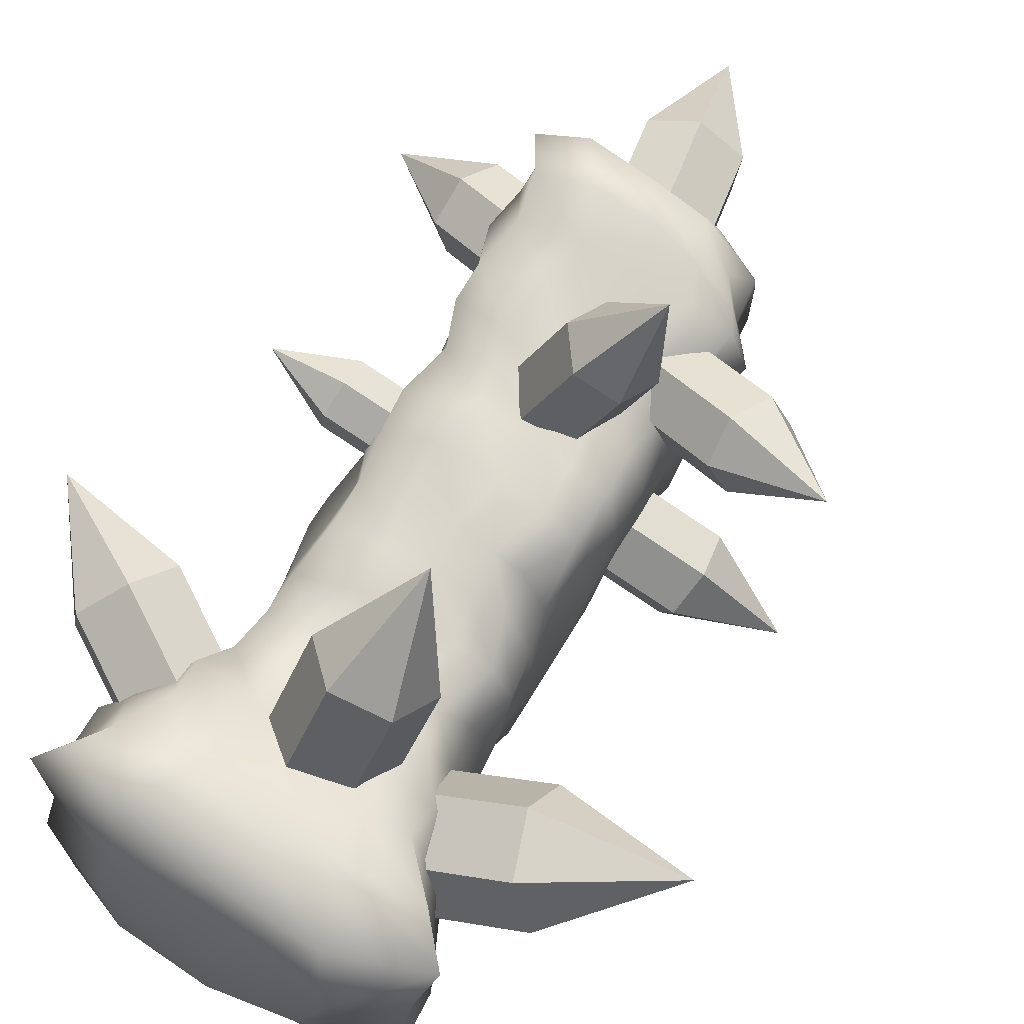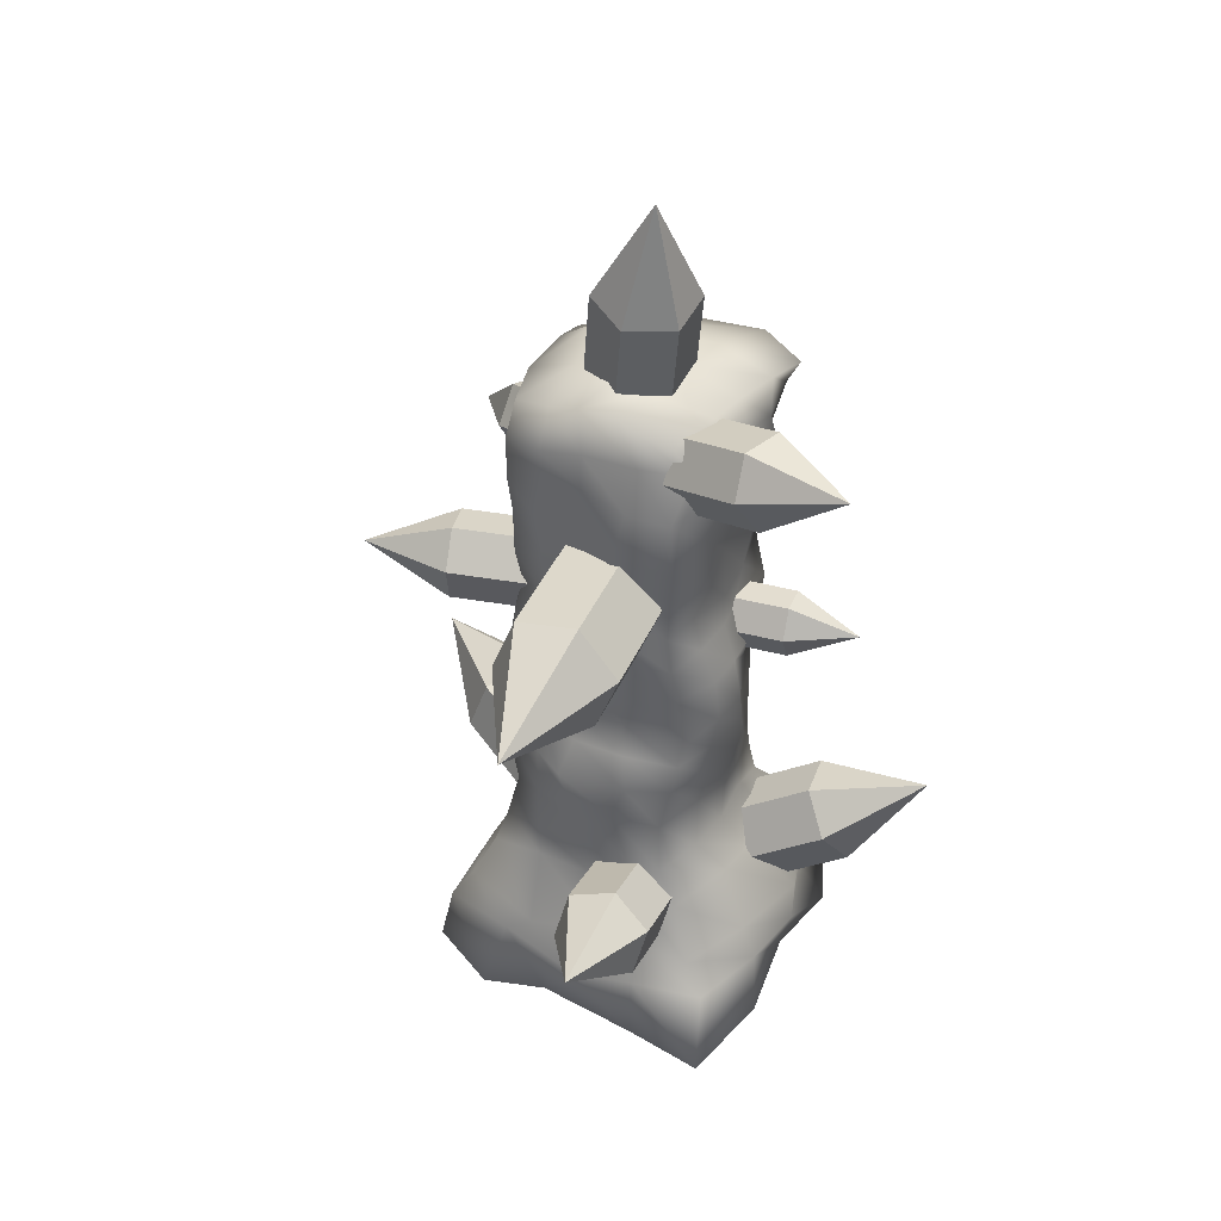
<metadata>
{"format":"obj","ext":"obj","renderer":"f3d","projection":"perspective","resolution":1024,"background":"white","views":[{"elev":70.0,"azim":30.9,"up":"+Z"},{"elev":37.6,"azim":-150.0,"up":"+Y"}]}
</metadata>
<code>
o Cube_Cube.001
v -1.541 -0.8587 1.976
v -1.315 6.49 1.077
v -1.862 -1.194 -1.932
v -0.9489 6.476 -1.015
v 2.149 -0.8755 1.823
v 0.9196 6.234 0.9173
v 1.771 -1.071 -1.629
v 0.9223 6.47 -1.005
v -0.9296 2.748 0.9346
v -1.136 2.627 -0.9038
v 1.115 2.691 -1.02
v 0.7998 2.721 0.9562
v -0.9497 0.8512 -1.186
v 1.149 0.7 -1.051
v 0.9608 0.8517 1.117
v -1.038 0.8178 0.9776
v -1.071 4.649 1.088
v -0.9714 4.566 -1.086
v 0.9862 4.516 -1.001
v 1.075 4.623 0.7868
v -1.845 -1.029 0.2179
v -0.9872 5.619 1.114
v -1.155 6.587 -0.01254
v -1.384 -0.2801 -1.308
v 0.3 -1.22 -1.688
v 0.1015 6.684 -1.128
v 1.456 -0.1324 -1.373
v 1.903 -1.186 0.3017
v 1.094 6.545 0.1895
v 1.269 0.07508 1.521
v 0.0373 -1.168 1.784
v -0.09796 6.598 1.178
v -1.004 1.704 0.7915
v -1.002 3.679 -1.1
v 0.9591 3.657 -1.111
v 1.077 3.748 1.016
v 0.07924 2.782 1.125
v 1.152 2.582 -0.05613
v 0.1274 2.687 -1.158
v -1.33 2.753 -0.06793
v -1.019 1.989 -1.086
v 1.164 1.854 -0.9743
v 1.013 1.822 0.9077
v -1.12 0.09493 1.557
v -1.13 0.857 -0.04496
v 0.0374 1.075 -1.288
v 1.309 0.9829 0.05474
v -0.08854 1.036 1.087
v -1.044 3.672 0.9878
v -1.035 5.663 -1.217
v 0.9253 5.562 -1.198
v 1.262 5.691 0.9783
v 0.0674 4.647 1.138
v 1.277 4.681 0.1611
v 0.306 4.552 -1.071
v -1.024 4.651 -0.007522
v -1.128 3.739 -0.1269
v -0.08216 3.702 -1.207
v 1.258 3.618 -0.04292
v 0.3601 3.863 1.081
v 0.02866 -0.1073 1.699
v 1.674 -0.2621 0.07527
v -0.3335 -0.1817 -1.434
v -1.933 -0.1549 0.3433
v -1.228 1.841 0.0259
v 0.1898 2.039 -1.484
v 1.208 1.752 -0.03651
v 0.2087 1.858 1.084
v 0.0399 6.927 0.2151
v 0.1903 -1.724 -0.09289
v 0.2975 5.723 1.187
v 1.285 5.67 -0.2148
v 0.02052 5.794 -1.241
v -1.431 5.888 -0.1171
v -1.973 -0.9738 1.115
v -1.087 6.095 1.227
v -1.113 6.59 -0.4732
v -1.638 -0.6247 -1.417
v -0.8667 -1.299 -1.724
v 0.4884 6.545 -1.056
v 1.679 -0.4851 -1.508
v 1.891 -1.251 -0.6926
v 1.116 6.453 0.5835
v 1.751 -0.4223 1.722
v 1.199 -1.222 1.79
v -0.8067 6.641 1.24
v -0.9057 2.234 0.9905
v -1.01 3.215 -1.006
v 1.076 3.239 -1.016
v 1.082 3.155 1.072
v -0.4882 2.787 0.9609
v 1.069 2.648 0.5517
v 0.6368 2.694 -1.142
v -1.246 2.657 -0.4107
v -0.8638 1.382 -1.061
v 0.9822 1.297 -1.048
v 0.8328 1.256 0.9368
v -1.172 0.4868 1.285
v -1.106 0.8818 -0.6052
v 0.6202 0.8468 -1.236
v 1.127 0.9592 0.5437
v -0.553 0.9916 1.116
v -0.9242 4.23 0.9712
v -1.029 5.014 -1.169
v 0.9385 5.13 -1.092
v 1.138 5.18 0.8649
v -0.5131 4.586 1.2
v 1.181 4.603 0.4264
v 0.6346 4.542 -1.016
v -1.168 4.535 -0.5383
v -2.044 -1.124 -0.8378
v -1.056 5.036 1.171
v -1.282 6.613 0.4818
v -1.147 0.3835 -1.175
v 1.035 -1.303 -1.868
v -0.2815 6.627 -1.015
v 1.216 0.3972 -1.23
v 1.974 -1.053 0.9087
v 1.097 6.496 -0.4569
v 1.288 0.4181 1.25
v -0.803 -1.052 1.942
v 0.5028 6.528 1.129
v -0.9872 1.274 0.8825
v -0.9565 4.122 -1.114
v 0.9315 4.109 -0.941
v 1.042 4.205 1.004
v 0.5088 2.696 1.186
v 1.242 2.674 -0.4573
v -0.3936 2.714 -1.074
v -1.026 2.796 0.5508
v -1.041 2.282 -0.9766
v 1.078 2.207 -0.8943
v 0.8601 2.307 0.9419
v -1.343 -0.4462 1.725
v -1.078 0.9382 0.454
v -0.4481 0.9885 -1.268
v 1.187 0.7838 -0.5299
v 0.413 0.9322 1.147
v -1.002 3.196 0.9765
v -1.12 6.159 -0.9579
v 0.9428 6.071 -1.19
v 1.114 5.957 0.9583
v 0.6019 4.647 1.054
v 1.306 4.586 -0.4266
v -0.4528 4.462 -1.188
v -1.083 4.594 0.5619
v -1.079 3.656 -0.557
v -1.036 3.691 0.2613
v -1.298 3.347 -0.1831
v -1.121 4.122 -0.1133
v 0.4997 3.651 -1.162
v -0.4513 3.701 -1.216
v 0.0303 3.231 -1.177
v 0.07981 4.138 -1.248
v 1.264 3.593 0.5799
v 1.144 3.686 -0.5402
v 1.258 3.091 -0.02932
v 1.28 4.081 0.03039
v -0.3286 3.83 1.21
v 0.6739 3.746 1.093
v 0.2 3.31 1.227
v 0.1571 4.165 1.158
v -0.4943 -0.1034 1.728
v 0.8208 0.01863 1.693
v 0.1235 -0.5961 1.744
v 0.006011 0.4376 1.333
v 1.553 -0.003222 0.7709
v 1.585 -0.09126 -0.7159
v 1.832 -0.6506 0.1691
v 1.356 0.4568 0.02715
v 0.5076 -0.2694 -1.623
v -0.8448 -0.1325 -1.44
v -0.08149 -0.791 -1.675
v -0.1024 0.4337 -1.226
v -1.705 -0.2304 -0.5312
v -1.553 -0.08283 1.103
v -1.961 -0.591 0.2521
v -1.385 0.3537 0.1783
v -1.163 1.881 -0.46
v -1.12 1.812 0.4602
v -1.151 1.381 -0.01533
v -1.327 2.405 -0.01323
v 0.6422 1.958 -1.184
v -0.5444 1.969 -1.292
v 0.1311 1.482 -1.324
v 0.1402 2.352 -1.209
v 1.226 1.82 0.4242
v 1.206 1.897 -0.397
v 1.258 1.444 -0.02465
v 1.233 2.173 -0.06552
v -0.3378 1.785 1.106
v 0.6323 1.848 0.9596
v 0.09254 1.359 0.9951
v 0.1732 2.288 1.153
v 0.06371 6.794 0.614
v -0.08526 6.885 -0.3797
v 0.6495 6.861 0.118
v -0.4768 6.78 0.01021
v 0.2159 -1.371 0.9123
v 0.08192 -1.314 -0.9108
v -1.015 -1.543 0.06807
v 1.046 -1.586 -0.06144
v -0.2567 5.637 1.225
v 0.8046 5.728 1.112
v 0.171 5.282 1.08
v 0.1546 6.2 1.223
v 1.45 5.715 0.369
v 1.16 5.672 -0.7405
v 1.288 5.211 -0.03336
v 1.121 6.069 -0.04516
v 0.4184 5.705 -1.238
v -0.5252 5.673 -1.267
v 0.1097 5.193 -1.211
v -0.002327 6.232 -1.25
v -1.297 5.883 -0.5312
v -1.302 5.624 0.6641
v -1.15 5.203 0.02675
v -1.301 6.274 -0.04968
v -1.278 6.143 0.4919
v -1.174 5.16 0.577
v -1.162 5.183 -0.6444
v -0.5563 6.153 -1.097
v -0.4014 5.085 -1.339
v 0.5871 5.21 -1.19
v 1.11 6.083 -0.6624
v 1.204 5.311 -0.5868
v 1.164 5.213 0.4977
v 0.6607 6.098 1.084
v 0.5977 5.27 1.073
v -0.434 5.189 1.249
v 1.007 -1.493 -0.8288
v -0.9355 -1.586 -0.802
v -0.9456 -1.36 1.023
v -0.3827 6.697 -0.5152
v 0.5568 6.677 -0.3876
v 0.5723 6.723 0.6128
v 0.4993 2.295 1.02
v 0.4699 1.305 1.022
v -0.5565 1.294 1.062
v 1.239 2.191 -0.475
v 1.16 1.385 -0.5231
v 1.059 1.4 0.4462
v -0.469 2.361 -1.194
v -0.3244 1.436 -1.226
v 0.5886 1.461 -1.276
v -1.071 2.301 0.4561
v -1.083 1.3 0.3657
v -1.04 1.408 -0.4639
v -1.367 0.4239 0.8261
v -1.66 -0.5081 1.022
v -1.873 -0.6185 -0.5247
v -0.6778 0.4028 -1.251
v -0.8212 -0.6407 -1.598
v 0.9065 -0.6266 -1.551
v 1.324 0.3584 -0.5806
v 1.856 -0.6658 -0.6872
v 1.913 -0.6255 0.9941
v 0.5888 0.5297 1.388
v 0.7852 -0.4706 1.712
v -0.6 -0.4788 1.831
v 0.624 4.161 1.152
v 0.7015 3.274 1.197
v -0.4712 3.312 1.218
v 1.178 4.148 -0.4601
v 1.226 3.183 -0.5895
v 1.155 3.164 0.5829
v -0.4738 4.096 -1.293
v -0.4548 3.289 -1.197
v 0.5719 3.296 -1.183
v -1.016 4.103 0.5013
v -1.201 3.259 0.3615
v -1.253 3.269 -0.5513
v -1.019 4.119 -0.6422
v 0.5007 4.158 -1.137
v 1.255 4.105 0.5668
v -0.4246 4.254 1.143
v -0.5184 0.3993 1.307
v 1.459 0.4575 0.6194
v 0.6321 0.3881 -1.179
v -1.4 0.4689 -0.4069
v -1.203 2.314 -0.5198
v 0.54 2.31 -1.131
v 1.155 2.262 0.3972
v -0.3498 2.251 1.151
v -0.5467 6.713 0.651
v 1.299 -1.522 0.9236
v -0.4615 6.192 1.332
v 1.172 6.017 0.5082
v 0.4681 6.16 -1.311
v -1.283 6.316 -0.5557
v -0.5312 3.838 -0.5477
v -0.8238 3.828 -2.388
v 0.1608 3.74 -0.6571
v -0.1319 3.729 -2.497
v 0.5904 4.297 -0.7286
v 0.2978 4.287 -2.569
v 0.328 4.953 -0.6907
v 0.03539 4.943 -2.531
v -0.364 5.051 -0.5812
v -0.6566 5.041 -2.421
v -0.7936 4.494 -0.5097
v -1.086 4.483 -2.35
v -0.6291 4.377 -3.937
v 0.5522 3.63 -0.6919
v 1.774 3.675 -1.133
v 0.72 3.55 -0.2349
v 1.942 3.595 -0.6757
v 0.8139 3.931 0.06384
v 2.035 3.976 -0.3769
v 0.7399 4.393 -0.09432
v 1.962 4.437 -0.5351
v 0.5721 4.473 -0.5513
v 1.794 4.518 -0.9921
v 0.4782 4.092 -0.8501
v 1.7 4.136 -1.291
v 2.848 4.092 -1.188
v 0.807 4.778 0.1694
v 1.943 4.428 0.6949
v 0.5925 4.748 0.6126
v 1.728 4.397 1.138
v 0.5779 5.143 0.9075
v 1.714 4.793 1.433
v 0.7778 5.569 0.7591
v 1.914 5.219 1.285
v 0.9923 5.599 0.3159
v 2.128 5.249 0.8414
v 1.007 5.204 0.02105
v 2.143 4.854 0.5465
v 2.84 4.542 1.412
v 0.4236 3.891 0.7086
v 0.8777 4.232 1.878
v -0.03257 3.862 0.8944
v 0.4216 4.203 2.063
v -0.3255 4.259 0.8926
v 0.1287 4.6 2.062
v -0.1624 4.685 0.7051
v 0.2918 5.026 1.874
v 0.2937 4.714 0.5194
v 0.7479 5.055 1.688
v 0.5867 4.318 0.5211
v 1.041 4.658 1.69
v 0.9494 4.902 2.814
v 0.5938 -0.2118 1.034
v 0.7799 0.6327 2.36
v 0.01288 -0.2906 1.166
v 0.199 0.5539 2.492
v -0.3957 0.1047 0.9716
v -0.2095 0.9493 2.297
v -0.2233 0.5789 0.6453
v -0.03714 1.423 1.971
v 0.3576 0.6578 0.5135
v 0.5438 1.502 1.839
v 0.7662 0.2624 0.708
v 0.9523 1.107 2.034
v 0.5208 1.706 3.229
v 0.9765 -0.4801 0.2066
v 2.507 -0.01526 0.8541
v 0.6845 -0.2931 0.7626
v 2.215 0.1717 1.41
v 0.4696 0.3223 0.8288
v 2 0.7872 1.476
v 0.5467 0.7508 0.3391
v 2.077 1.216 0.9866
v 0.8386 0.5638 -0.2169
v 2.369 1.029 0.4306
v 1.054 -0.05167 -0.2832
v 2.584 0.4132 0.3644
v 3.521 0.9733 1.44
v -0.394 -0.3479 -0.9314
v -0.653 0.06967 -2.327
v 0.03333 0.01582 -0.9019
v -0.2257 0.4334 -2.298
v -0.05734 0.5423 -0.7276
v -0.3164 0.9598 -2.124
v -0.5753 0.705 -0.5828
v -0.8343 1.123 -1.979
v -1.003 0.3413 -0.6123
v -1.262 0.7589 -2.008
v -0.912 -0.1851 -0.7866
v -1.171 0.2324 -2.183
v -0.9516 0.9313 -3.274
v -0.00894 6.11 -0.6342
v -0.2721 7.588 -0.9153
v 0.4982 6.247 -0.3887
v 0.2351 7.725 -0.6699
v 0.5243 6.359 0.1794
v 0.2611 7.837 -0.1017
v 0.0432 6.335 0.5022
v -0.22 7.813 0.221
v -0.464 6.198 0.2568
v -0.7271 7.676 -0.0244
v -0.49 6.085 -0.3114
v -0.7532 7.563 -0.5926
v -0.4573 8.887 -0.5728
v -0.9977 -0.003721 -0.03191
v -2.276 0.7838 0.2729
v -0.6802 0.4152 0.2171
v -1.958 1.203 0.522
v -0.5602 0.39 0.7857
v -1.838 1.178 1.091
v -0.7576 -0.05408 1.105
v -2.036 0.7335 1.41
v -1.075 -0.473 0.8562
v -2.353 0.3146 1.161
v -1.195 -0.4478 0.2876
v -2.473 0.3397 0.5925
v -3.182 1.391 1.086
v -0.7408 3.488 0.02665
v -1.685 3.501 0.1946
v -0.7029 3.797 0.2157
v -1.647 3.81 0.3836
v -0.6394 3.785 0.5741
v -1.584 3.798 0.742
v -0.6136 3.463 0.7434
v -1.558 3.476 0.9114
v -0.6515 3.154 0.5544
v -1.596 3.167 0.7223
v -0.7151 3.167 0.196
v -1.659 3.18 0.364
v -2.38 3.499 0.6878
v -0.5391 5.97 -0.9918
v -1.798 6.297 -1.33
v -0.4973 6.404 -0.7275
v -1.756 6.731 -1.065
v -0.6266 6.416 -0.2342
v -1.885 6.743 -0.5721
v -0.7978 5.994 -0.005211
v -2.057 6.32 -0.3431
v -0.8396 5.559 -0.2695
v -2.098 5.886 -0.6074
v -0.7103 5.547 -0.7628
v -1.969 5.874 -1.101
v -2.938 6.571 -1.108
f 291 292 294 293
f 293 294 296 295
f 295 296 298 297
f 297 298 300 299
f 299 300 302 301
f 301 302 292 291
f 291 293 295 297 299 301
f 296 303 298
f 294 303 296
f 298 303 300
f 300 303 302
f 302 303 292
f 292 303 294
f 304 305 307 306
f 306 307 309 308
f 308 309 311 310
f 310 311 313 312
f 312 313 315 314
f 314 315 305 304
f 304 306 308 310 312 314
f 309 316 311
f 307 316 309
f 311 316 313
f 313 316 315
f 315 316 305
f 305 316 307
f 317 318 320 319
f 319 320 322 321
f 321 322 324 323
f 323 324 326 325
f 325 326 328 327
f 327 328 318 317
f 317 319 321 323 325 327
f 322 329 324
f 320 329 322
f 324 329 326
f 326 329 328
f 328 329 318
f 318 329 320
f 330 331 333 332
f 332 333 335 334
f 334 335 337 336
f 336 337 339 338
f 338 339 341 340
f 340 341 331 330
f 330 332 334 336 338 340
f 335 342 337
f 333 342 335
f 337 342 339
f 339 342 341
f 341 342 331
f 331 342 333
f 343 344 346 345
f 345 346 348 347
f 347 348 350 349
f 349 350 352 351
f 351 352 354 353
f 353 354 344 343
f 343 345 347 349 351 353
f 348 355 350
f 346 355 348
f 350 355 352
f 352 355 354
f 354 355 344
f 344 355 346
f 356 357 359 358
f 358 359 361 360
f 360 361 363 362
f 362 363 365 364
f 364 365 367 366
f 366 367 357 356
f 356 358 360 362 364 366
f 361 368 363
f 359 368 361
f 363 368 365
f 365 368 367
f 367 368 357
f 357 368 359
f 369 370 372 371
f 371 372 374 373
f 373 374 376 375
f 375 376 378 377
f 377 378 380 379
f 379 380 370 369
f 369 371 373 375 377 379
f 374 381 376
f 372 381 374
f 376 381 378
f 378 381 380
f 380 381 370
f 370 381 372
f 382 383 385 384
f 384 385 387 386
f 386 387 389 388
f 388 389 391 390
f 390 391 393 392
f 392 393 383 382
f 382 384 386 388 390 392
f 387 394 389
f 385 394 387
f 389 394 391
f 391 394 393
f 393 394 383
f 383 394 385
f 395 396 398 397
f 397 398 400 399
f 399 400 402 401
f 401 402 404 403
f 403 404 406 405
f 405 406 396 395
f 395 397 399 401 403 405
f 400 407 402
f 398 407 400
f 402 407 404
f 404 407 406
f 406 407 396
f 396 407 398
f 408 409 411 410
f 410 411 413 412
f 412 413 415 414
f 414 415 417 416
f 416 417 419 418
f 418 419 409 408
f 408 410 412 414 416 418
f 413 420 415
f 411 420 413
f 415 420 417
f 417 420 419
f 419 420 409
f 409 420 411
f 421 422 424 423
f 423 424 426 425
f 425 426 428 427
f 427 428 430 429
f 429 430 432 431
f 431 432 422 421
f 421 423 425 427 429 431
f 426 433 428
f 424 433 426
f 428 433 430
f 430 433 432
f 432 433 422
f 422 433 424
f 290 77 4 140
f 289 80 8 141
f 288 83 6 142
f 287 86 2 76
f 286 118 5 85
f 285 113 2 86
f 284 91 9 87
f 283 92 12 133
f 282 93 11 132
f 281 94 10 131
f 280 99 13 114
f 279 100 14 117
f 278 101 15 120
f 277 102 16 98
f 276 107 17 103
f 275 108 20 126
f 274 109 19 125
f 273 110 18 124
f 272 147 34 88
f 271 148 57 149
f 270 146 56 150
f 269 151 35 89
f 268 152 58 153
f 267 145 55 154
f 266 155 36 90
f 265 156 59 157
f 264 144 54 158
f 263 159 49 139
f 262 160 60 161
f 261 143 53 162
f 260 163 44 134
f 259 164 61 165
f 258 138 48 166
f 257 167 30 84
f 256 168 62 169
f 255 137 47 170
f 254 171 27 81
f 253 172 63 173
f 252 136 46 174
f 251 175 24 78
f 250 176 64 177
f 249 135 45 178
f 248 179 41 95
f 247 180 65 181
f 246 130 40 182
f 245 183 42 96
f 244 184 66 185
f 243 129 39 186
f 242 187 43 97
f 241 188 67 189
f 240 128 38 190
f 239 191 33 123
f 238 192 68 193
f 237 127 37 194
f 236 195 32 122
f 235 196 69 197
f 234 77 23 198
f 233 199 31 121
f 232 200 70 201
f 231 82 28 202
f 230 203 22 112
f 229 204 71 205
f 228 122 32 206
f 227 207 52 106
f 226 208 72 209
f 225 119 29 210
f 224 211 51 105
f 223 212 73 213
f 222 116 26 214
f 221 215 50 104
f 220 216 74 217
f 219 113 23 218
f 216 219 218 74
f 22 76 219 216
f 76 2 113 219
f 146 220 217 56
f 17 112 220 146
f 112 22 216 220
f 110 221 104 18
f 56 217 221 110
f 217 74 215 221
f 212 222 214 73
f 50 140 222 212
f 140 4 116 222
f 145 223 213 55
f 18 104 223 145
f 104 50 212 223
f 109 224 105 19
f 55 213 224 109
f 213 73 211 224
f 208 225 210 72
f 51 141 225 208
f 141 8 119 225
f 144 226 209 54
f 19 105 226 144
f 105 51 208 226
f 108 227 106 20
f 54 209 227 108
f 209 72 207 227
f 204 228 206 71
f 52 142 228 204
f 142 6 122 228
f 143 229 205 53
f 20 106 229 143
f 106 52 204 229
f 107 230 112 17
f 53 205 230 107
f 205 71 203 230
f 200 231 202 70
f 25 115 231 200
f 115 7 82 231
f 111 232 201 21
f 3 79 232 111
f 79 25 200 232
f 75 233 121 1
f 21 201 233 75
f 201 70 199 233
f 196 234 198 69
f 26 116 234 196
f 116 4 77 234
f 119 235 197 29
f 8 80 235 119
f 80 26 196 235
f 83 236 122 6
f 29 197 236 83
f 197 69 195 236
f 192 237 194 68
f 43 133 237 192
f 133 12 127 237
f 138 238 193 48
f 15 97 238 138
f 97 43 192 238
f 102 239 123 16
f 48 193 239 102
f 193 68 191 239
f 188 240 190 67
f 42 132 240 188
f 132 11 128 240
f 137 241 189 47
f 14 96 241 137
f 96 42 188 241
f 101 242 97 15
f 47 189 242 101
f 189 67 187 242
f 184 243 186 66
f 41 131 243 184
f 131 10 129 243
f 136 244 185 46
f 13 95 244 136
f 95 41 184 244
f 100 245 96 14
f 46 185 245 100
f 185 66 183 245
f 180 246 182 65
f 33 87 246 180
f 87 9 130 246
f 135 247 181 45
f 16 123 247 135
f 123 33 180 247
f 99 248 95 13
f 45 181 248 99
f 181 65 179 248
f 176 249 178 64
f 44 98 249 176
f 98 16 135 249
f 75 250 177 21
f 1 134 250 75
f 134 44 176 250
f 111 251 78 3
f 21 177 251 111
f 177 64 175 251
f 172 252 174 63
f 24 114 252 172
f 114 13 136 252
f 79 253 173 25
f 3 78 253 79
f 78 24 172 253
f 115 254 81 7
f 25 173 254 115
f 173 63 171 254
f 168 255 170 62
f 27 117 255 168
f 117 14 137 255
f 82 256 169 28
f 7 81 256 82
f 81 27 168 256
f 118 257 84 5
f 28 169 257 118
f 169 62 167 257
f 164 258 166 61
f 30 120 258 164
f 120 15 138 258
f 85 259 165 31
f 5 84 259 85
f 84 30 164 259
f 121 260 134 1
f 31 165 260 121
f 165 61 163 260
f 160 261 162 60
f 36 126 261 160
f 126 20 143 261
f 127 262 161 37
f 12 90 262 127
f 90 36 160 262
f 91 263 139 9
f 37 161 263 91
f 161 60 159 263
f 156 264 158 59
f 35 125 264 156
f 125 19 144 264
f 128 265 157 38
f 11 89 265 128
f 89 35 156 265
f 92 266 90 12
f 38 157 266 92
f 157 59 155 266
f 152 267 154 58
f 34 124 267 152
f 124 18 145 267
f 129 268 153 39
f 10 88 268 129
f 88 34 152 268
f 93 269 89 11
f 39 153 269 93
f 153 58 151 269
f 148 270 150 57
f 49 103 270 148
f 103 17 146 270
f 130 271 149 40
f 9 139 271 130
f 139 49 148 271
f 94 272 88 10
f 40 149 272 94
f 149 57 147 272
f 147 273 124 34
f 57 150 273 147
f 150 56 110 273
f 151 274 125 35
f 58 154 274 151
f 154 55 109 274
f 155 275 126 36
f 59 158 275 155
f 158 54 108 275
f 159 276 103 49
f 60 162 276 159
f 162 53 107 276
f 163 277 98 44
f 61 166 277 163
f 166 48 102 277
f 167 278 120 30
f 62 170 278 167
f 170 47 101 278
f 171 279 117 27
f 63 174 279 171
f 174 46 100 279
f 175 280 114 24
f 64 178 280 175
f 178 45 99 280
f 179 281 131 41
f 65 182 281 179
f 182 40 94 281
f 183 282 132 42
f 66 186 282 183
f 186 39 93 282
f 187 283 133 43
f 67 190 283 187
f 190 38 92 283
f 191 284 87 33
f 68 194 284 191
f 194 37 91 284
f 195 285 86 32
f 69 198 285 195
f 198 23 113 285
f 199 286 85 31
f 70 202 286 199
f 202 28 118 286
f 203 287 76 22
f 71 206 287 203
f 206 32 86 287
f 207 288 142 52
f 72 210 288 207
f 210 29 83 288
f 211 289 141 51
f 73 214 289 211
f 214 26 80 289
f 215 290 140 50
f 74 218 290 215
f 218 23 77 290

</code>
